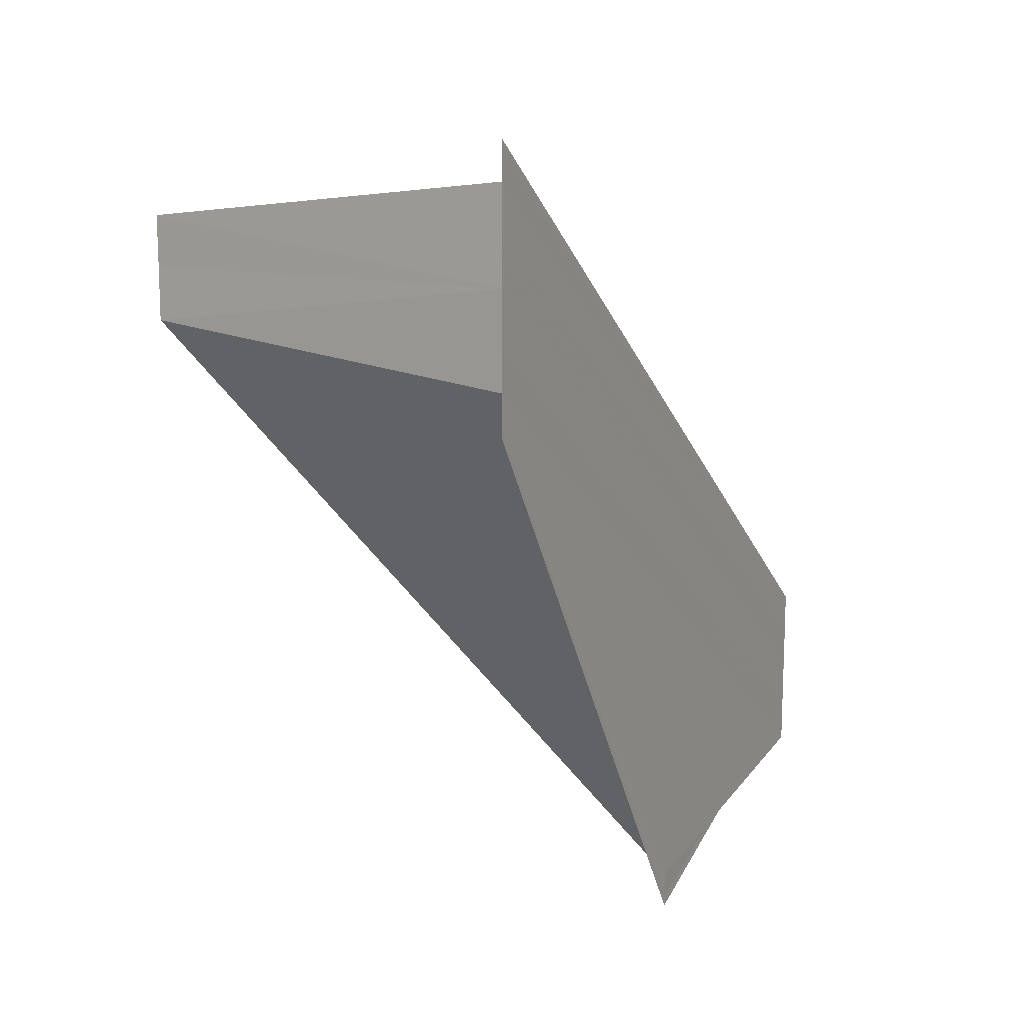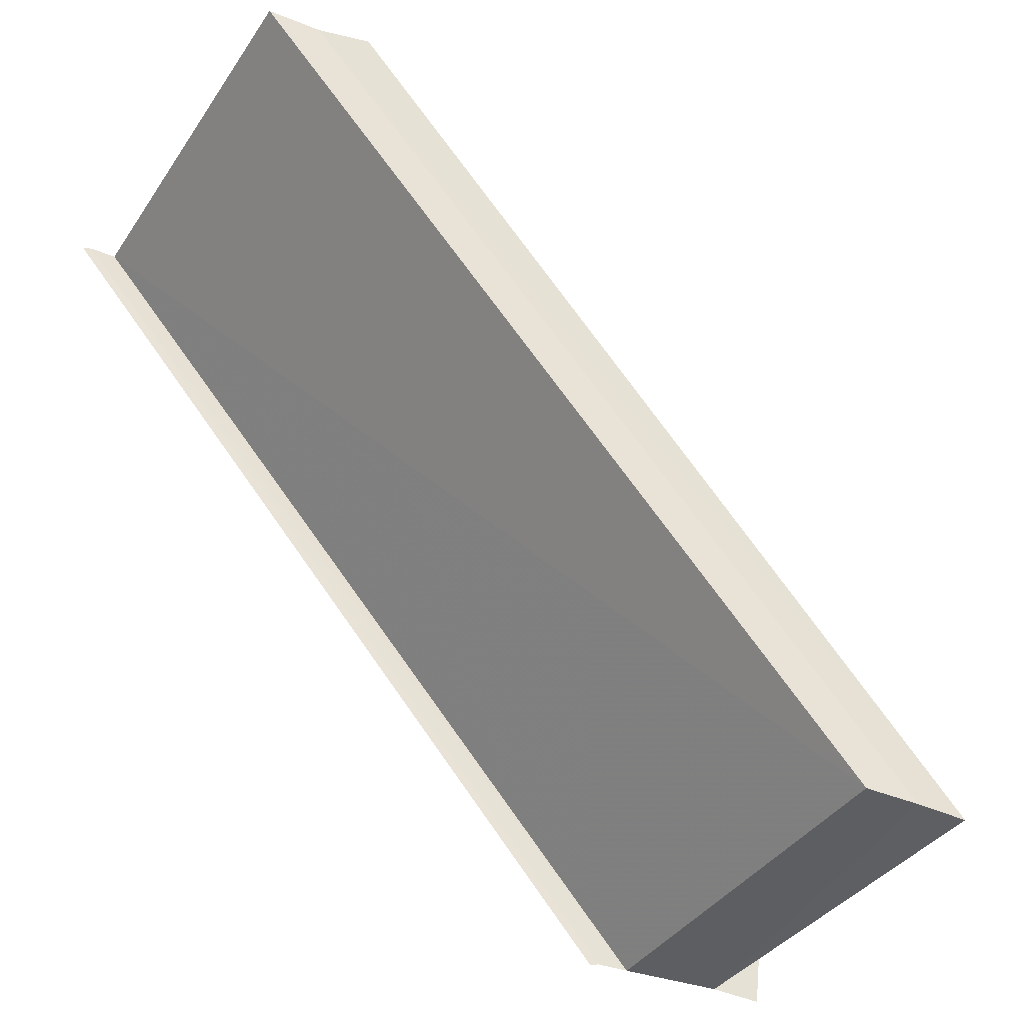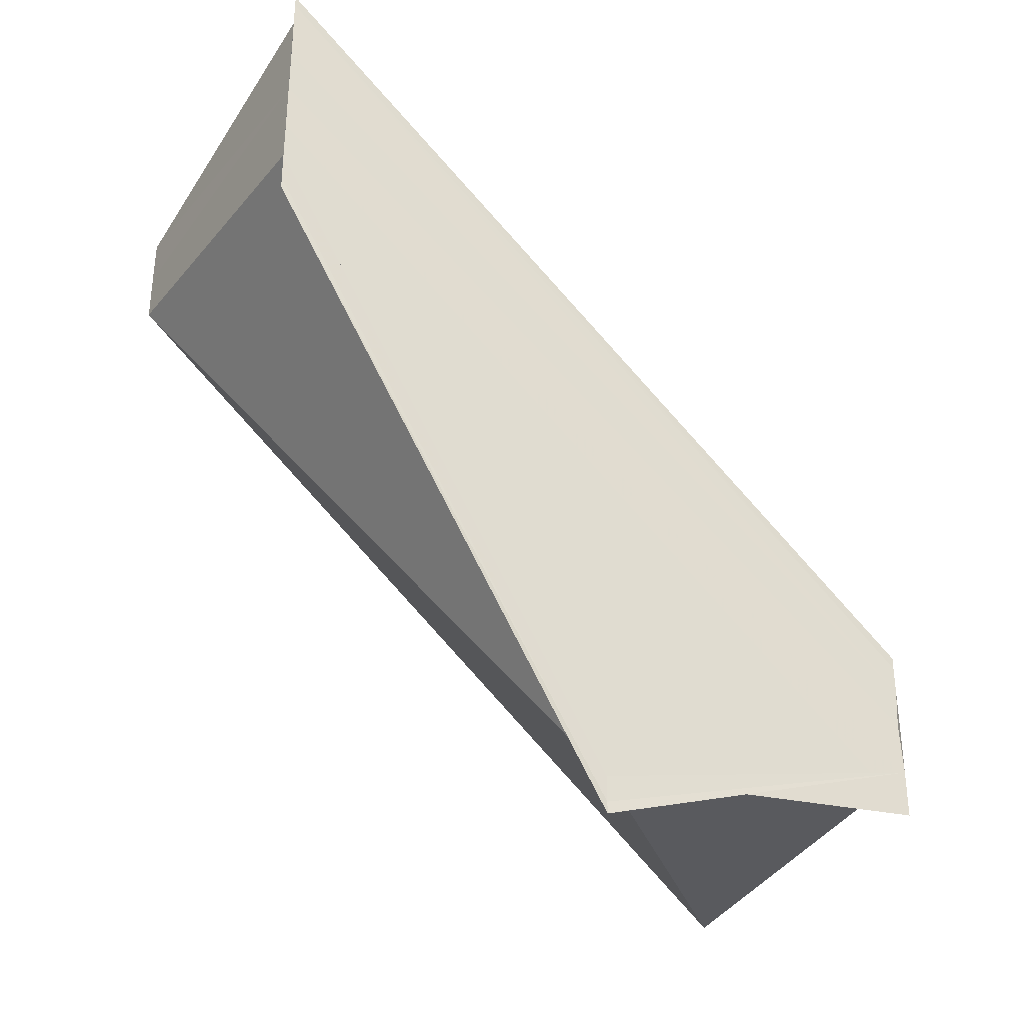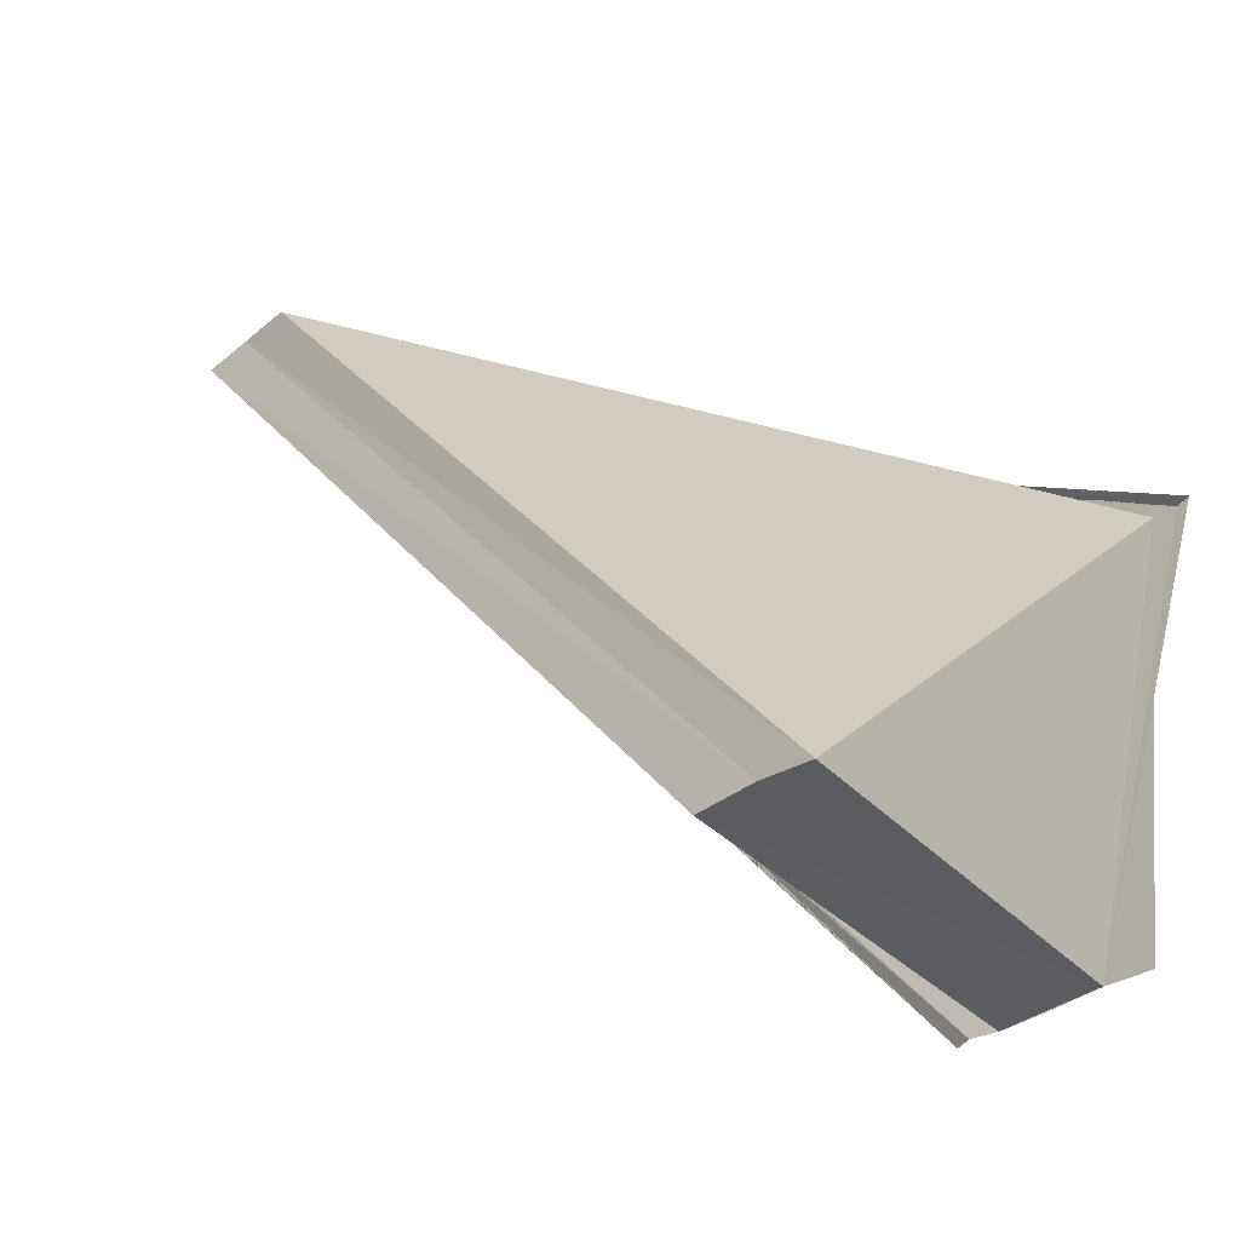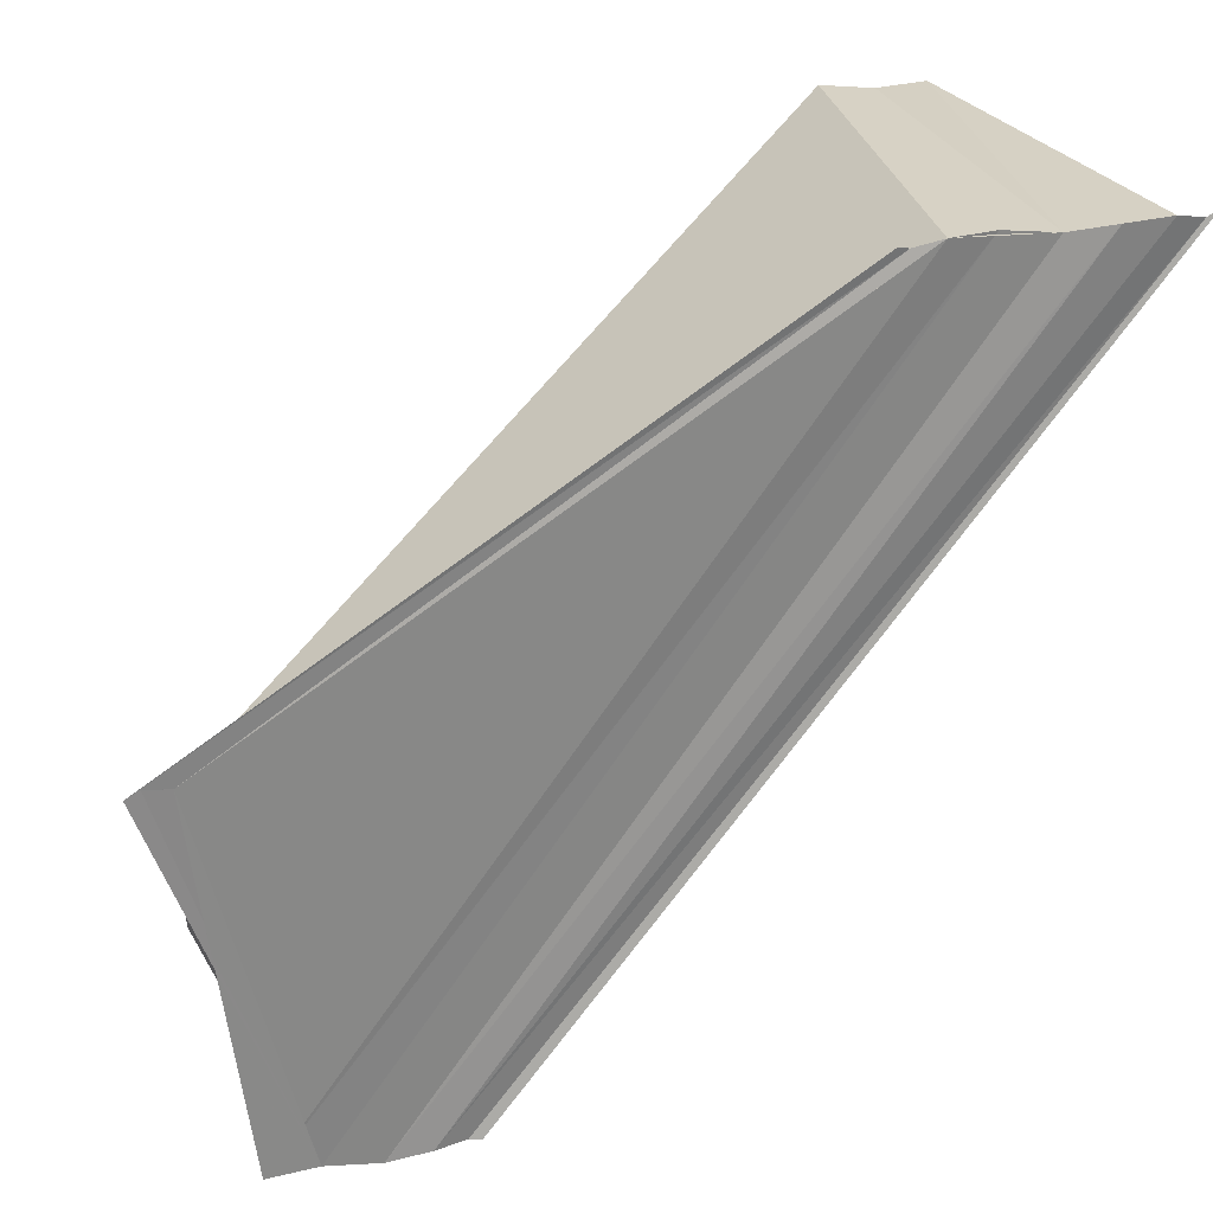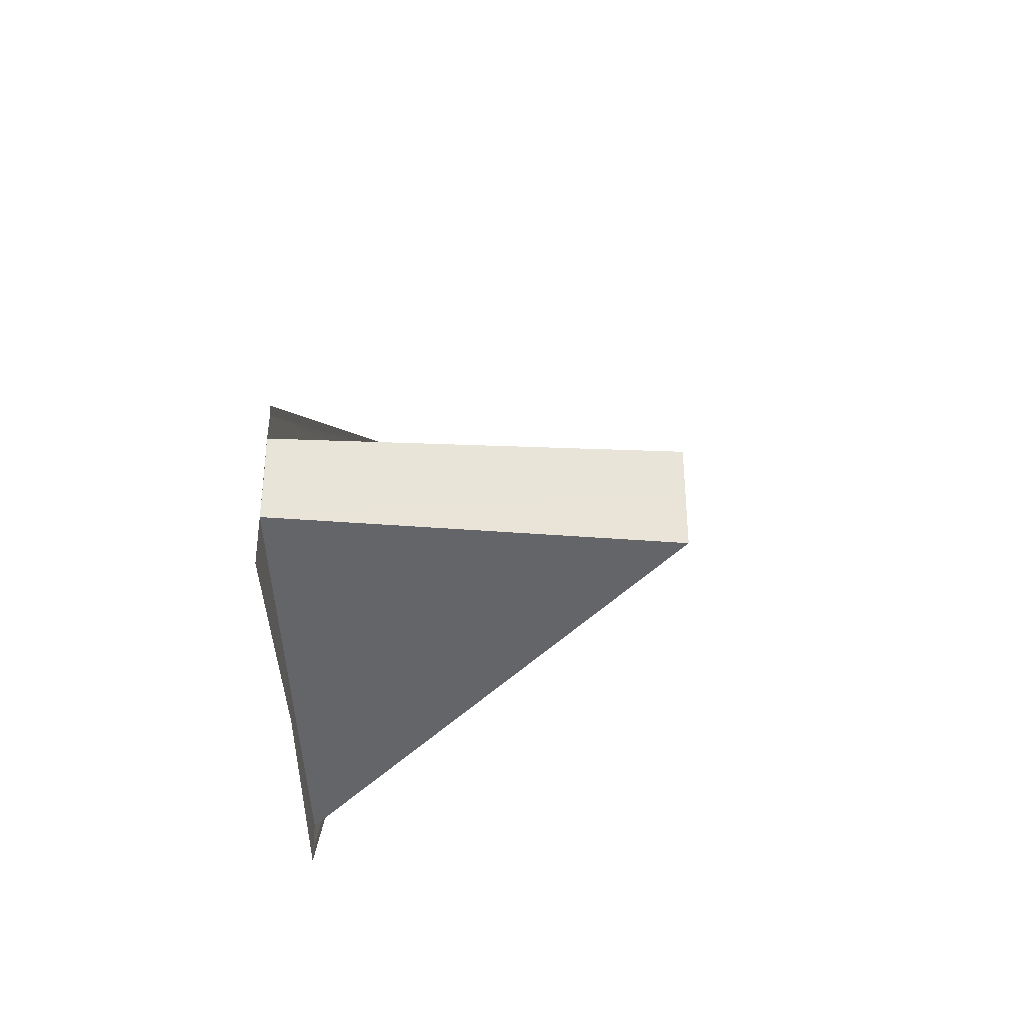
<metadata>
{"format":"obj","ext":"obj","renderer":"f3d","projection":"perspective","resolution":1024,"background":"white","views":[{"elev":13.1,"azim":-152.5,"up":"+Z"},{"elev":-39.2,"azim":65.9,"up":"+Y"},{"elev":-32.1,"azim":-121.2,"up":"+Z"},{"elev":-36.3,"azim":134.1,"up":"+Y"},{"elev":27.0,"azim":-107.0,"up":"+Y"},{"elev":-39.0,"azim":4.5,"up":"+Z"}]}
</metadata>
<code>
o 23617
v 2227 1867 14.09
v 2227 1867 14.09
v 2227 1867 14.1
v 2227 1867 14.09
v 2227 1867 14.1
v 2227 1867 14.09
v 2227 1867 14.1
v 2227 1867 14.09
v 2227 1867 14.1
v 2227 1867 14.09
v 2227 1867 14.1
v 2227 1867 14.09
v 2227 1867 14.1
v 2227 1867 14.09
v 2227 1867 14.09
v 2227 1867 14.09
v 2227 1867 14.1
v 2227 1867 14.1
v 2227 1867 14.08
v 2227 1867 14.08
v 2227 1867 14.08
v 2227 1867 14.1
v 2227 1867 14.09
v 2227 1867 14.1
v 2227 1867 14.1
v 2227 1867 14.09
v 2227 1867 14.1
v 2227 1867 14.09
v 2227 1867 14.1
v 2227 1867 14.08
v 2227 1867 14.08
v 2227 1867 14.1
v 2227 1867 14.08
v 2227 1867 14.1
v 2227 1867 14.1
v 2227 1867 14.1
v 2227 1867 14.1
v 2227 1867 14.11
v 2227 1867 14.1
v 2227 1867 14.09
v 2227 1867 14.09
v 2227 1867 14.09
v 2227 1867 14.09
v 2227 1867 14.09
v 2227 1867 14.11
v 2227 1867 14.11
v 2227 1867 14.09
v 2227 1867 14.09
v 2227 1867 14.09
v 2227 1867 14.09
v 2227 1867 14.11
v 2227 1867 14.09
v 2227 1867 14.09
v 2227 1867 14.09
v 2227 1867 14.11
v 2227 1867 14.1
v 2227 1867 14.09
v 2227 1867 14.09
v 2227 1867 14.09
v 2227 1867 14.09
v 2227 1867 14.11
v 2227 1867 14.09
v 2227 1867 14.11
v 2227 1867 14.09
v 2227 1867 14.08
v 2227 1867 14.09
v 2227 1867 14.08
v 2227 1867 14.09
v 2227 1867 14.08
v 2227 1867 14.08
f 1 2 3
f 4 1 5
f 5 6 7
f 7 8 9
f 8 10 11
f 11 12 13
f 14 15 8
f 14 16 12
f 17 12 18
f 19 15 17
f 19 20 17
f 17 21 22
f 23 14 24
f 25 26 24
f 27 11 25
f 28 23 29
f 28 30 29
f 31 30 32
f 29 33 34
f 32 33 34
f 27 35 36
f 27 37 35
f 27 38 37
f 39 40 38
f 27 41 39
f 41 42 39
f 43 41 27
f 24 43 27
f 43 44 42
f 45 40 46
f 43 47 48
f 43 48 49
f 45 50 51
f 52 53 45
f 52 54 45
f 55 49 56
f 57 44 55
f 58 59 55
f 60 59 61
f 55 62 63
f 61 62 63
f 64 65 66
f 64 65 67
f 64 68 69
f 64 70 69

</code>
